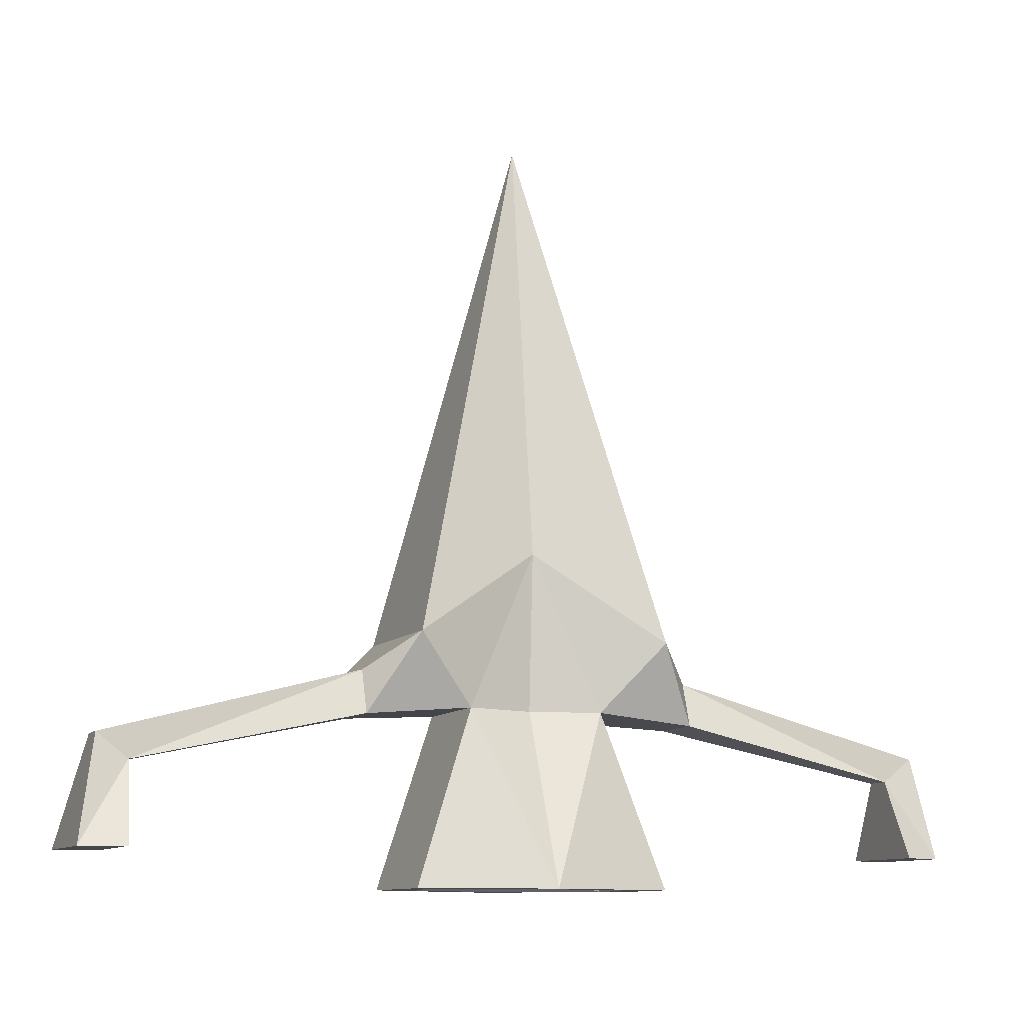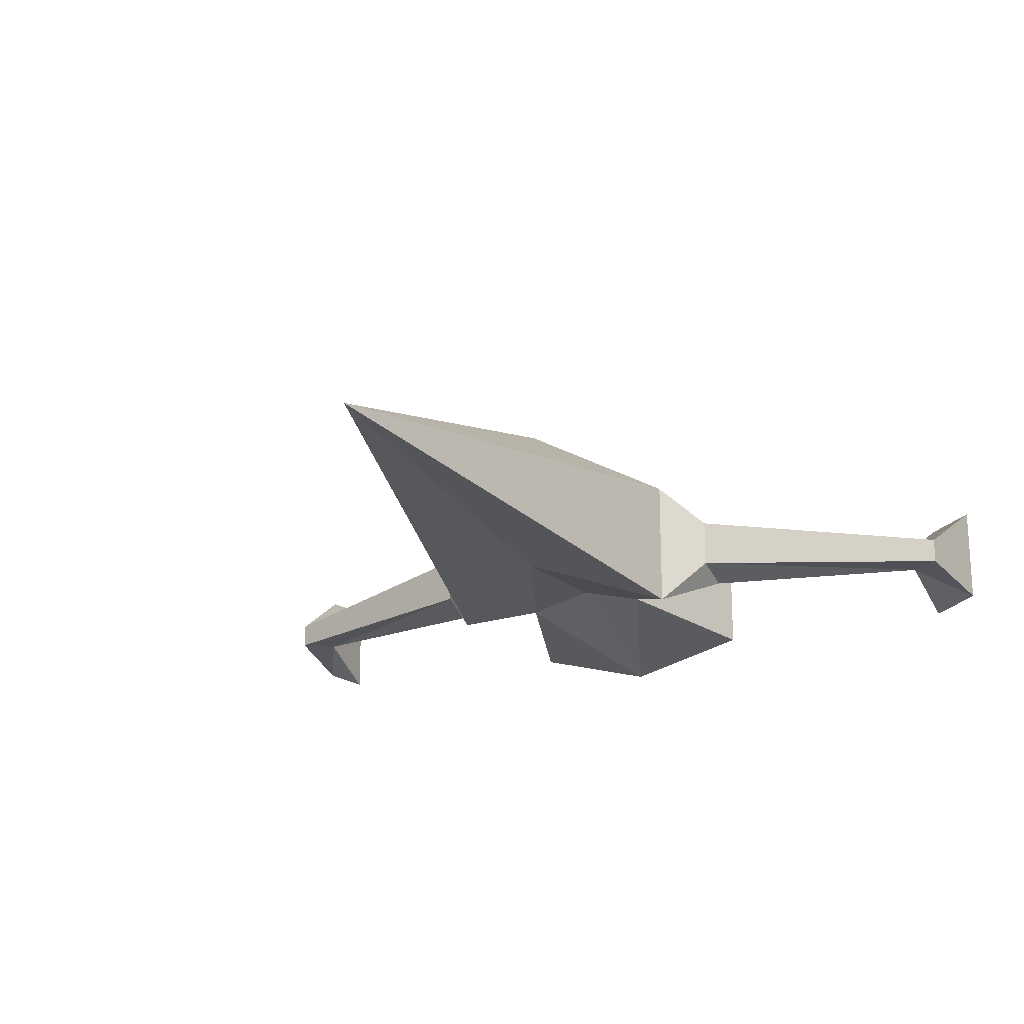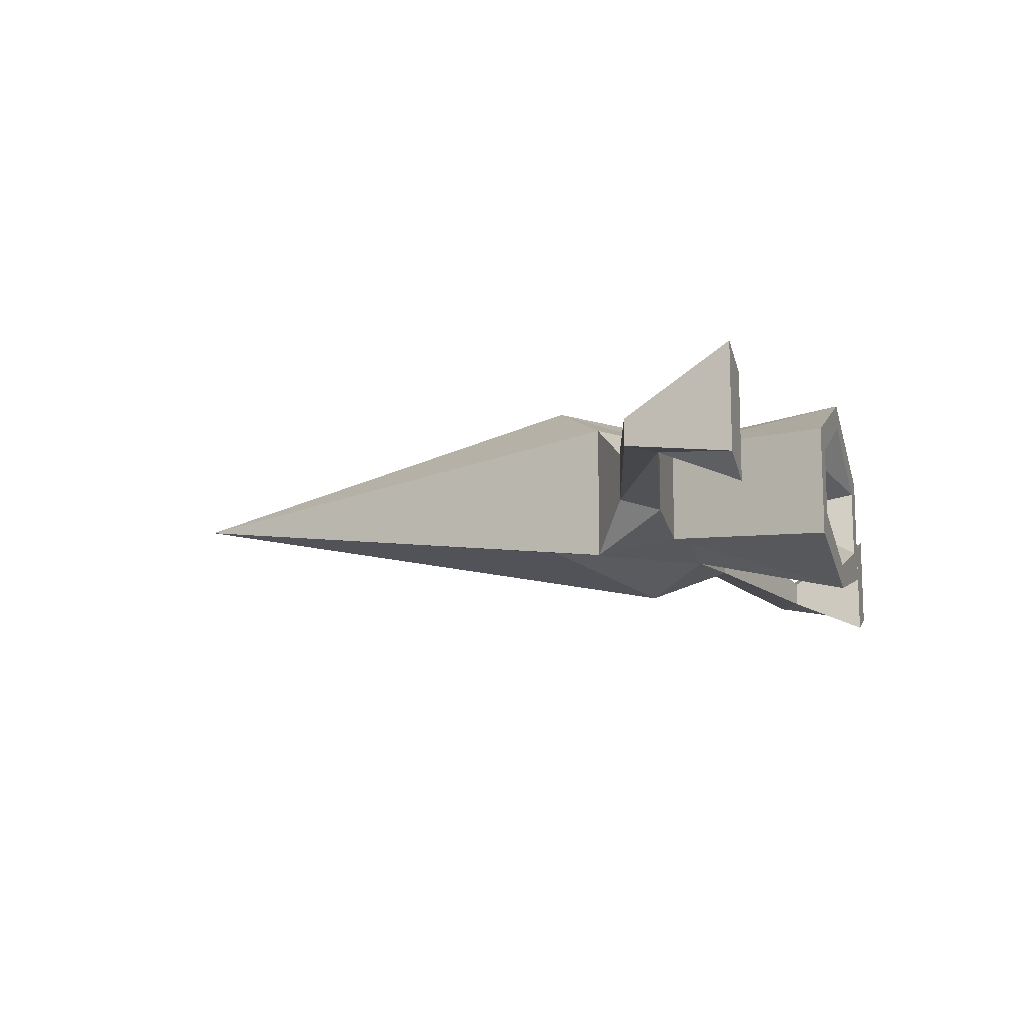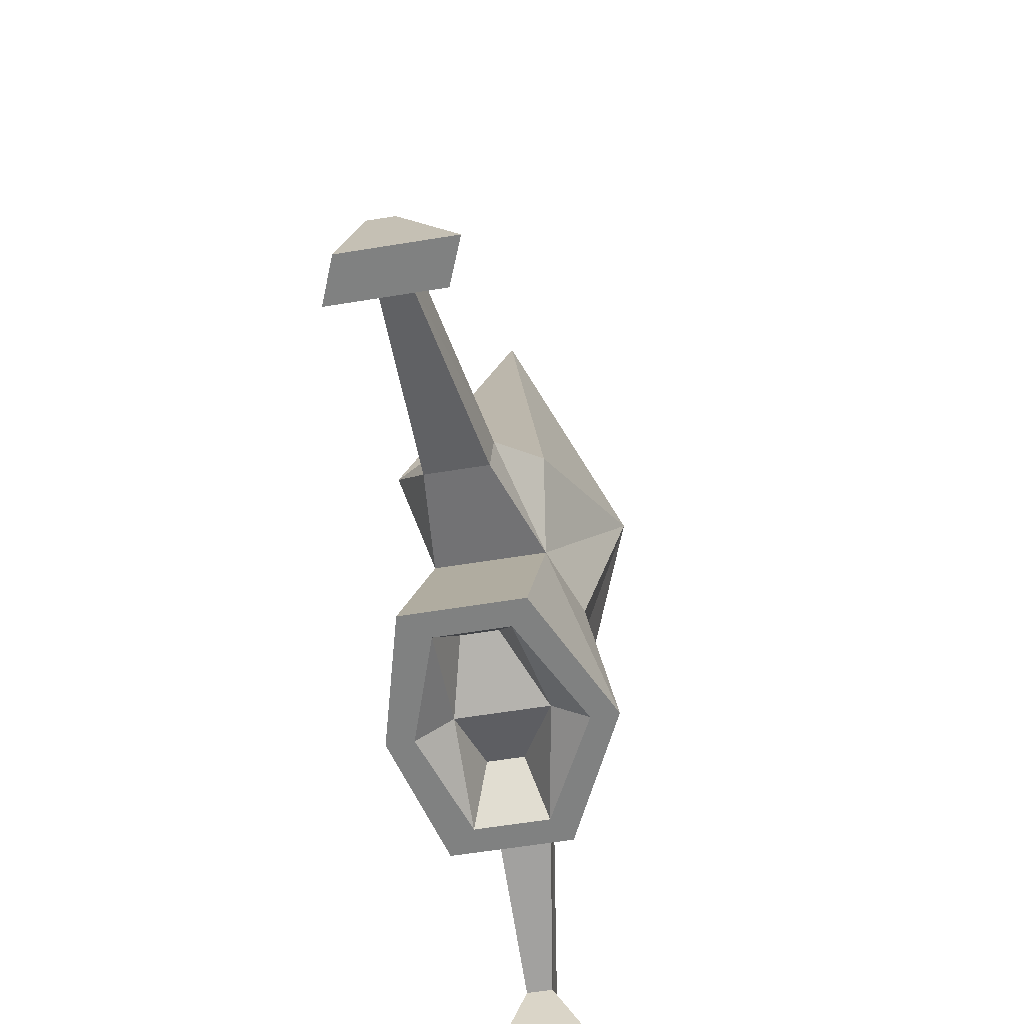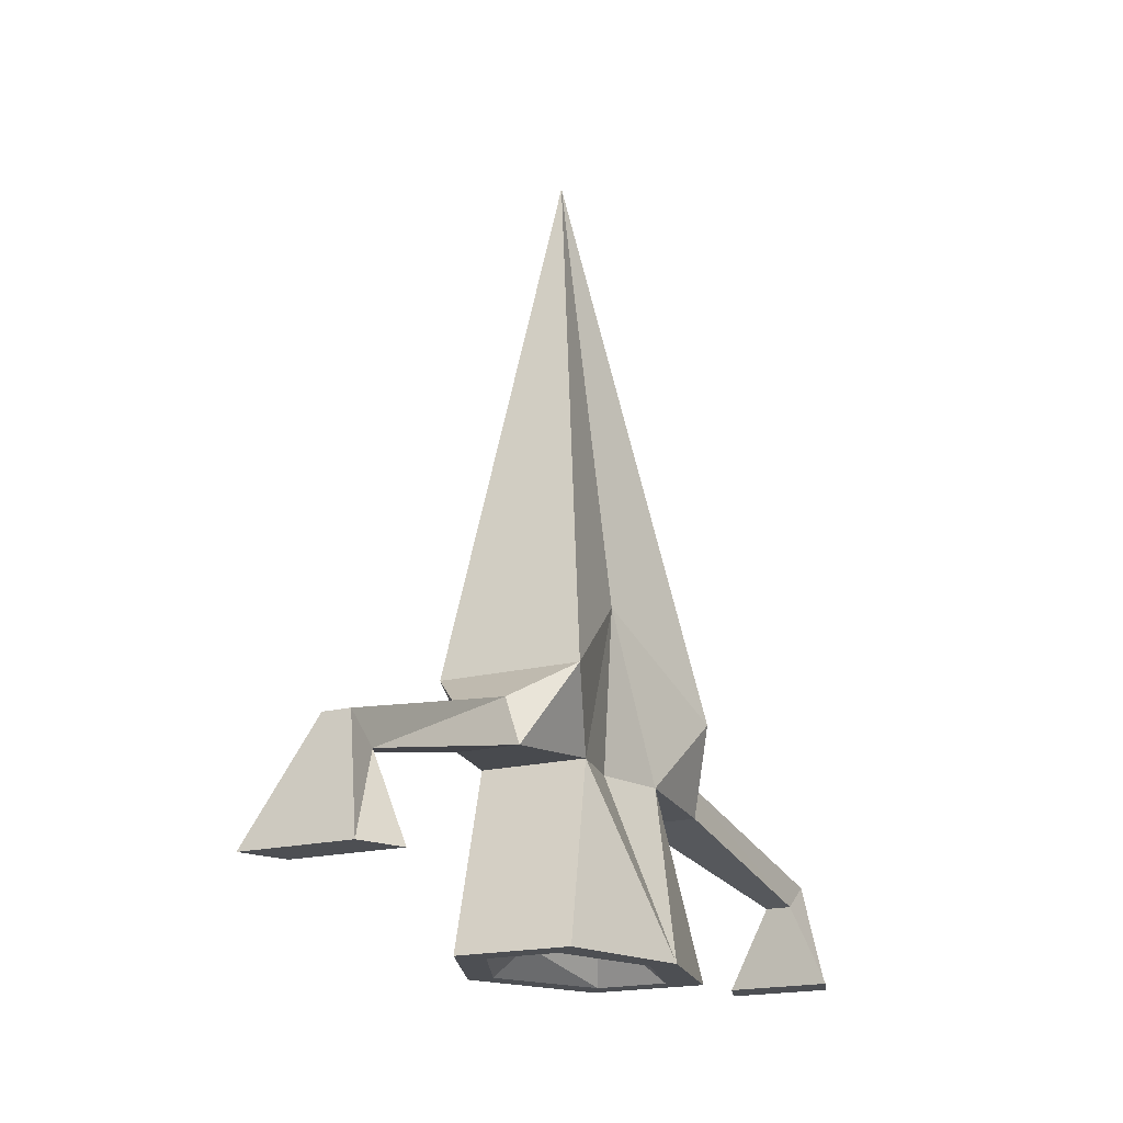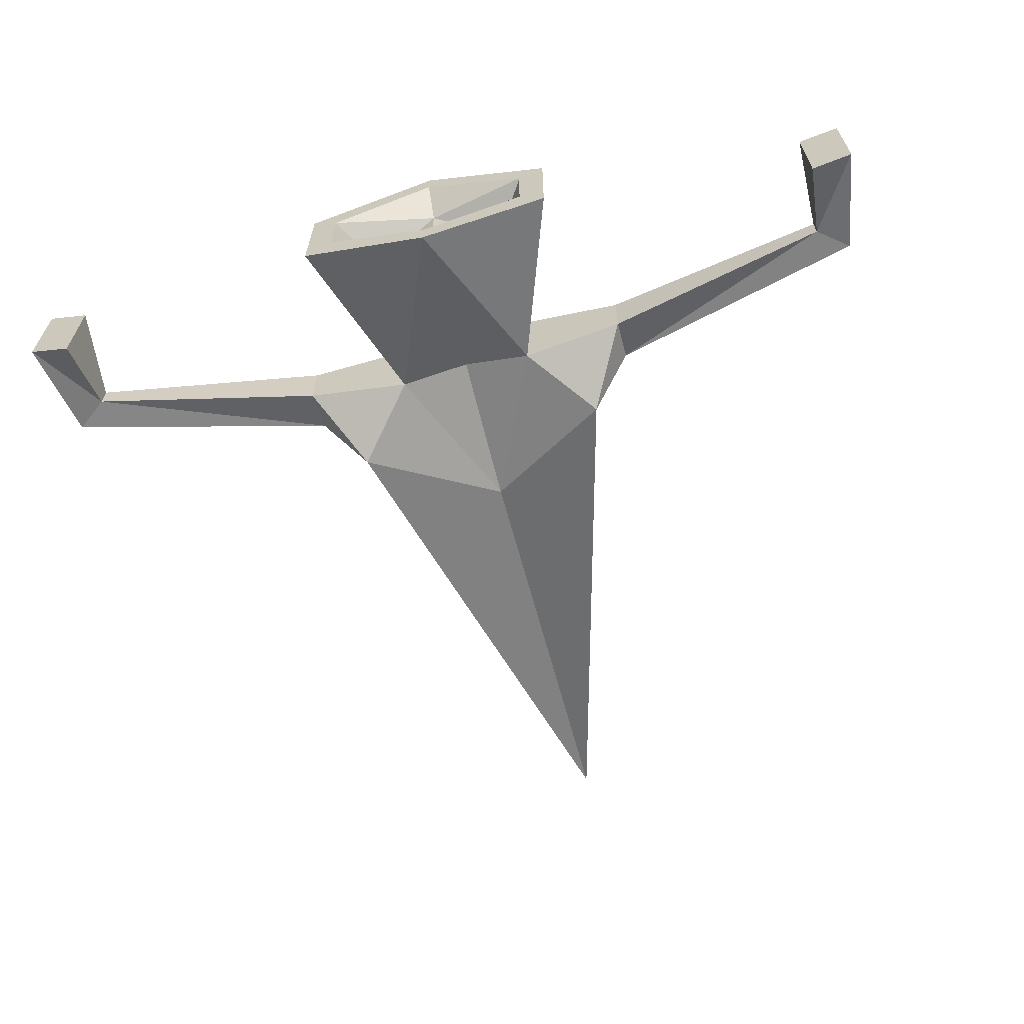
<metadata>
{"format":"obj","ext":"obj","renderer":"f3d","projection":"perspective","resolution":1024,"background":"white","views":[{"elev":-10.6,"azim":-23.3,"up":"+Z"},{"elev":-18.7,"azim":26.3,"up":"+Y"},{"elev":-13.3,"azim":107.2,"up":"+Y"},{"elev":-60.3,"azim":99.5,"up":"+Z"},{"elev":-17.5,"azim":-62.1,"up":"+Z"},{"elev":-64.3,"azim":-165.9,"up":"+Y"}]}
</metadata>
<code>
v 0.75 -0.5 0.05
v 0.75 0.3 0.05
v 2.5 -0.3 -0.55
v 2.5 -0.15 -0.55
v 2.6 -0.4 -1.15
v 2.6 0.2 -1.15
v 2.35 -0.5 -1.15
v 2.35 0.1 -1.15
v 2.32 -0.3 -0.69
v 2.32 -0.15 -0.69
v 0.4 -0.35 -0.35
v 0.4 0.25 -0.35
v 0.75 -0.45 -1.35
v 0.75 0.2 -1.35
v 0.6 0.1 -1.35
v 0.6 -0.3 -1.35
v 0.4 0 -1.05
v 0.4 -0.2 -1.05
v 1 -0.22 -0.15
v 1 0.07 -0.15
v 1 -0.3 -0.4
v 1 0.05 -0.4
v 0 0 3.05
v 0 -0.3 0.55
v 0 0.65 0.5
v -0.75 -0.5 0.05
v -0.75 0.3 0.05
v -2.5 -0.3 -0.55
v -2.5 -0.15 -0.55
v -2.6 -0.4 -1.15
v -2.6 0.2 -1.15
v -2.35 -0.5 -1.15
v -2.35 0.1 -1.15
v -2.32 -0.3 -0.69
v -2.32 -0.15 -0.69
v -0.4 -0.35 -0.35
v -0.4 0.25 -0.35
v -0.75 -0.45 -1.35
v -0.75 0.2 -1.35
v 0 0.4 -0.35
v 0 0.55 -1.35
v 0 -0.65 -1.35
v 0 -0.25 -0.35
v -0.6 0.1 -1.35
v -0.6 -0.3 -1.35
v 0 0.4 -1.35
v 0 -0.5 -1.35
v -0.4 0 -1.05
v -0.4 -0.2 -1.05
v 0 0.2 -1.2
v 0 -0.3 -1.2
v -1 -0.22 -0.15
v -1 0.07 -0.15
v -1 -0.3 -0.4
v -1 0.05 -0.4
f 24 2 1
f 23 2 25
f 24 1 23
f 1 2 23
f 19 4 20
f 5 8 6
f 10 6 8
f 22 11 12
f 11 14 12
f 20 12 2
f 5 4 3
f 19 9 3
f 40 25 12
f 12 14 41
f 40 12 41
f 12 25 2
f 42 16 13
f 24 11 1
f 11 24 43
f 43 42 11
f 14 16 15
f 41 15 46
f 16 51 18
f 15 50 46
f 16 17 15
f 51 17 18
f 5 9 7
f 7 10 8
f 1 21 19
f 10 20 4
f 10 21 22
f 2 19 20
f 11 42 13
f 24 27 25
f 23 25 27
f 24 23 26
f 26 23 27
f 29 52 53
f 33 30 31
f 31 35 33
f 55 36 54
f 39 36 37
f 53 37 55
f 29 30 28
f 52 34 54
f 40 37 25
f 37 41 39
f 40 41 37
f 37 27 25
f 45 42 38
f 24 26 36
f 36 43 24
f 43 36 42
f 39 45 38
f 41 44 39
f 45 51 47
f 50 44 46
f 48 45 44
f 48 51 49
f 34 30 32
f 32 35 34
f 26 54 36
f 53 35 29
f 35 54 34
f 27 52 26
f 36 38 42
f 24 25 2
f 19 3 4
f 5 7 8
f 10 4 6
f 22 21 11
f 11 13 14
f 20 22 12
f 5 6 4
f 19 21 9
f 42 47 16
f 14 13 16
f 41 14 15
f 16 47 51
f 15 17 50
f 16 18 17
f 51 50 17
f 5 3 9
f 7 9 10
f 1 11 21
f 10 22 20
f 10 9 21
f 2 1 19
f 24 26 27
f 29 28 52
f 33 32 30
f 31 29 35
f 55 37 36
f 39 38 36
f 53 27 37
f 29 31 30
f 52 28 34
f 45 47 42
f 39 44 45
f 41 46 44
f 45 49 51
f 50 48 44
f 48 49 45
f 48 50 51
f 34 28 30
f 32 33 35
f 26 52 54
f 53 55 35
f 35 55 54
f 27 53 52

</code>
